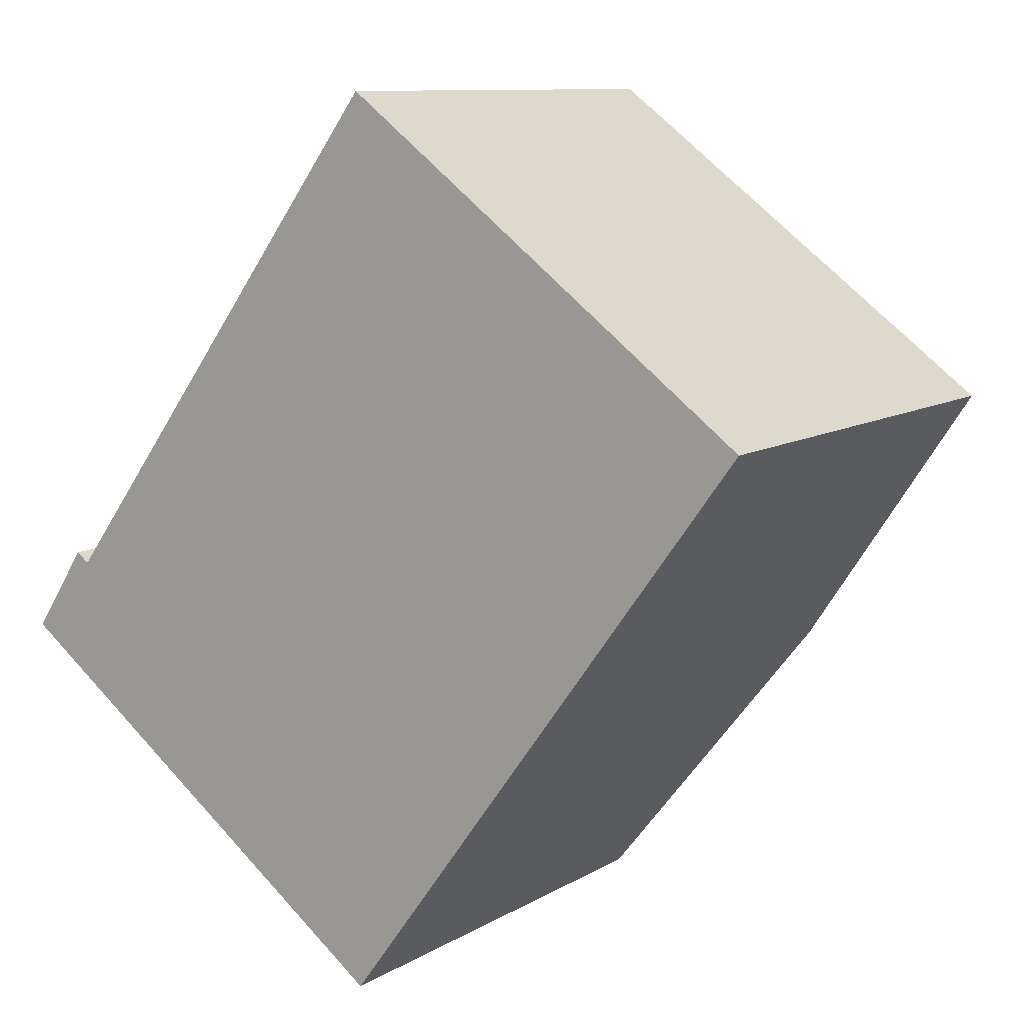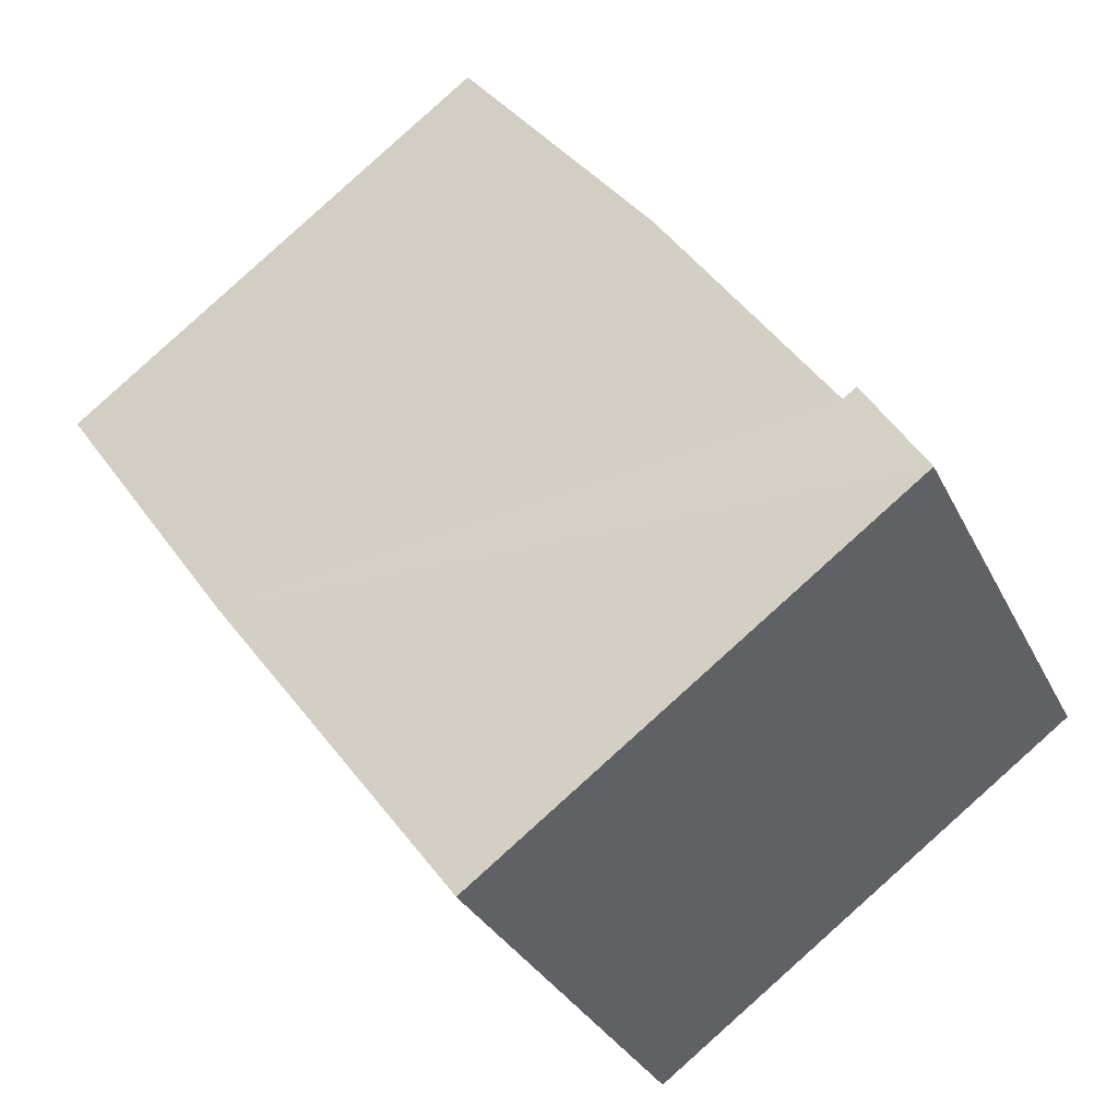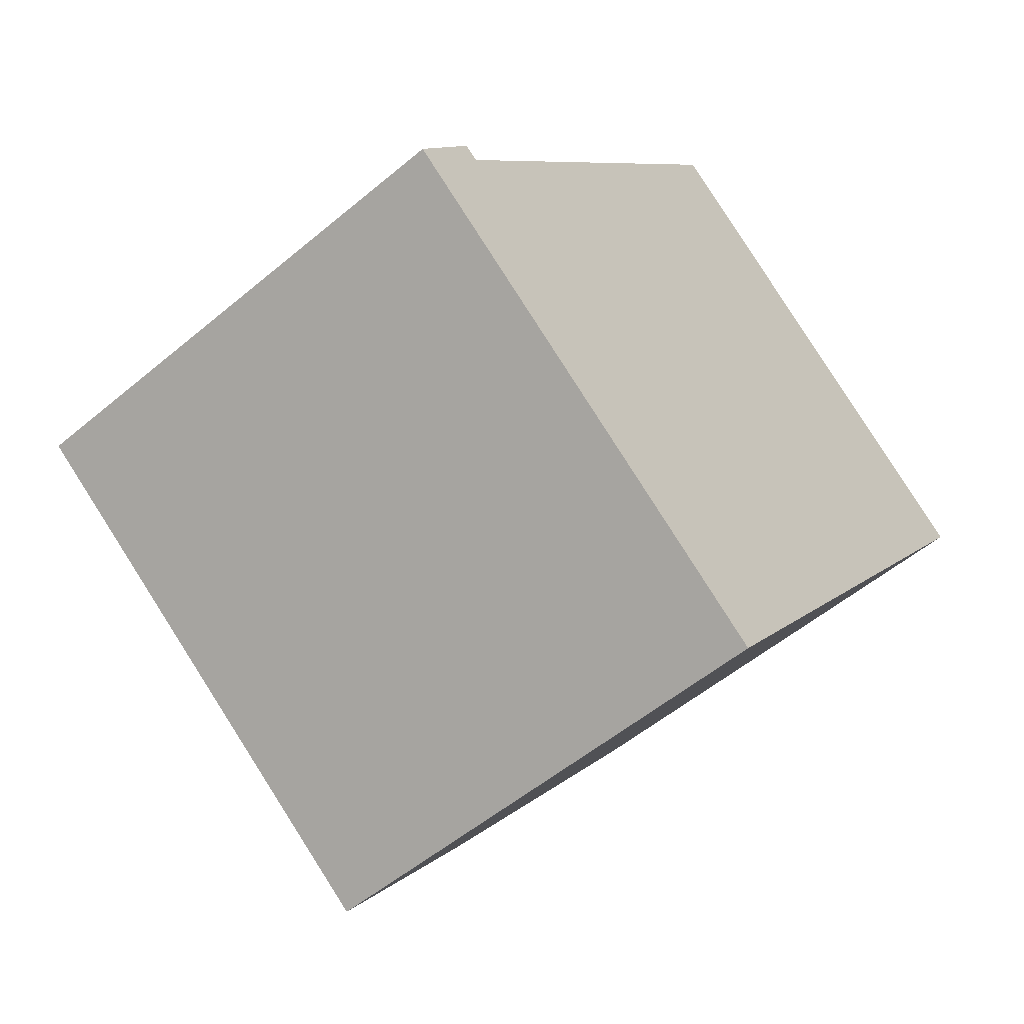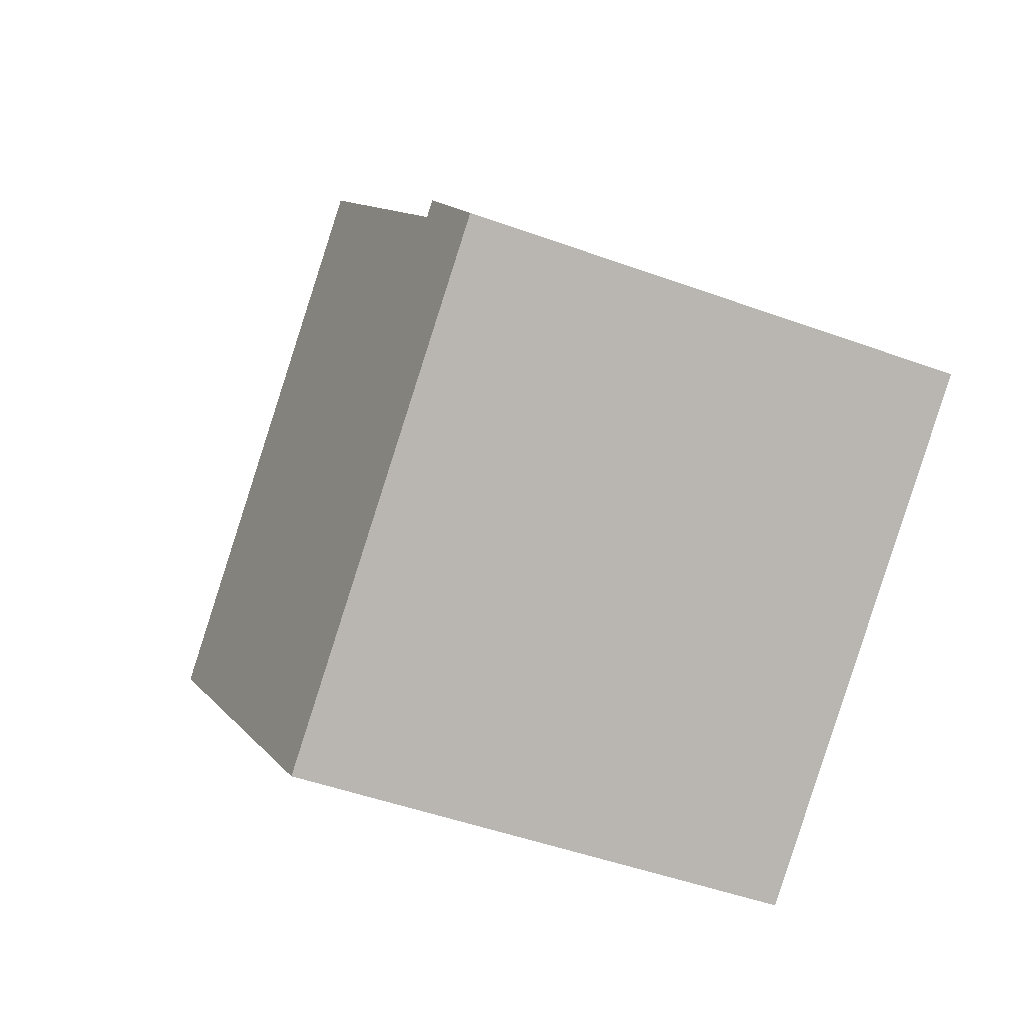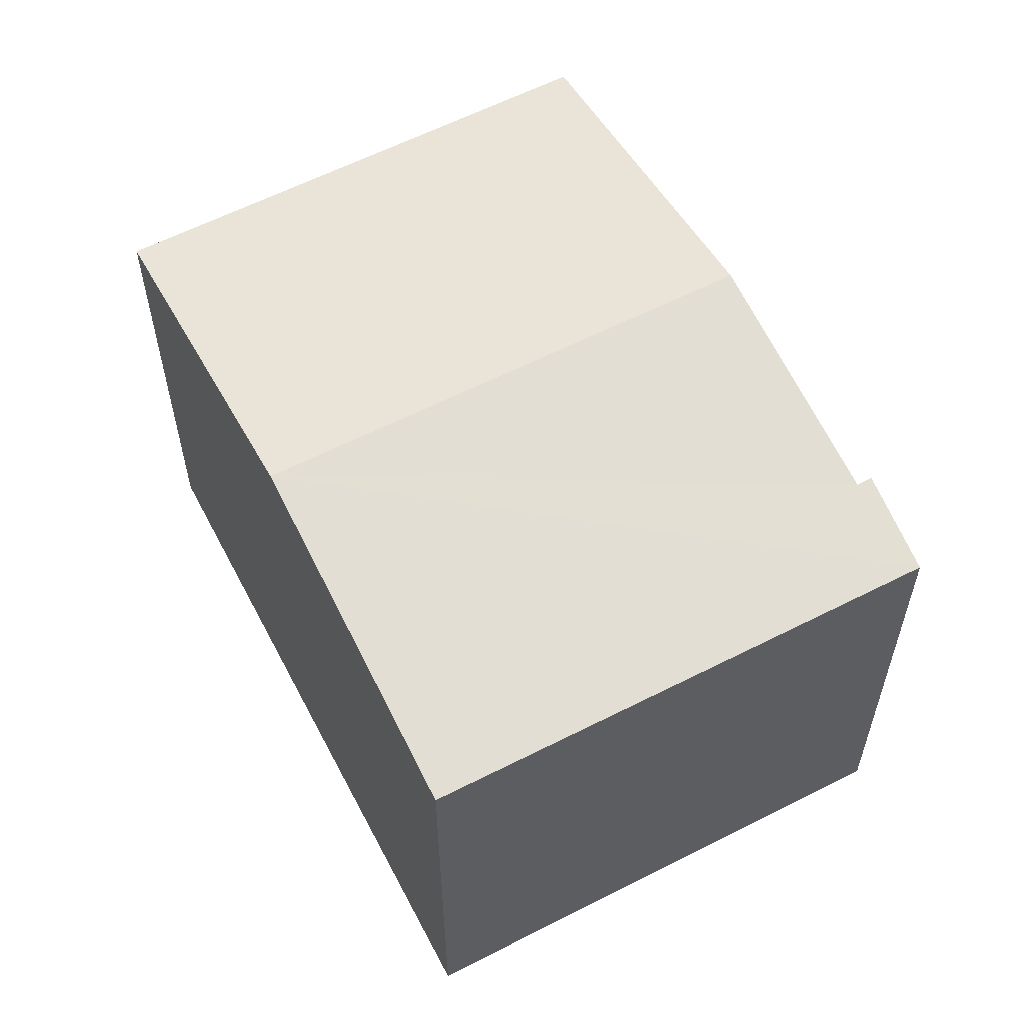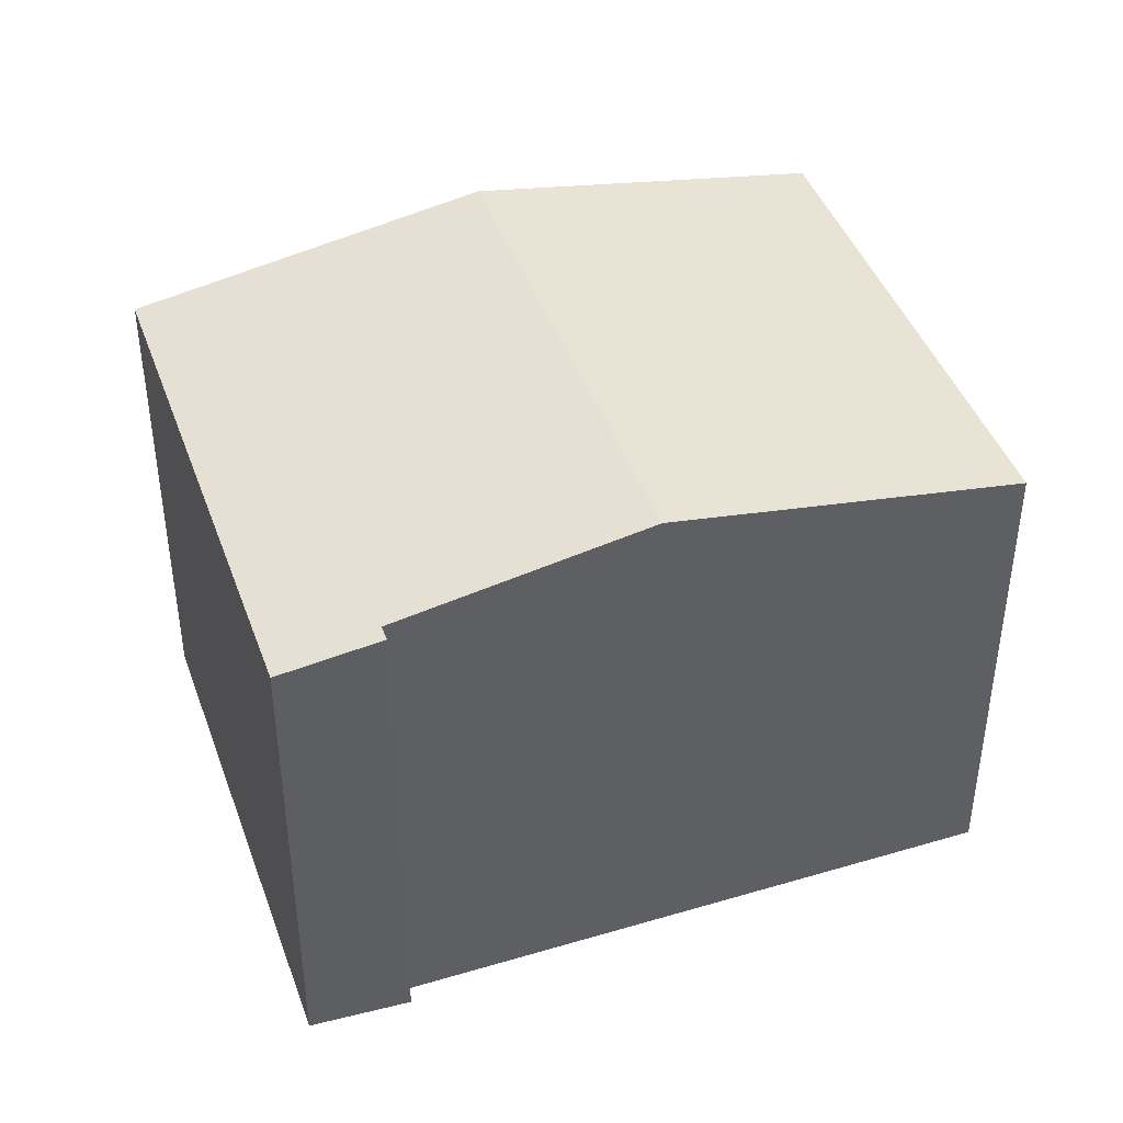
<metadata>
{"format":"obj","ext":"obj","renderer":"f3d","projection":"perspective","resolution":1024,"background":"white","views":[{"elev":10.1,"azim":34.4,"up":"+Z"},{"elev":-30.8,"azim":-157.7,"up":"+Z"},{"elev":-53.4,"azim":-48.1,"up":"+Z"},{"elev":-47.7,"azim":-112.3,"up":"+Z"},{"elev":59.7,"azim":-171.2,"up":"+Y"},{"elev":43.5,"azim":-72.7,"up":"+Y"}]}
</metadata>
<code>
v  3.603 8.89 4.544
v  13.81 7.934 4.181
v  10.39 8.89 -0.474
v  7.069 7.928 9.204
v  0.92 8.205 1.38
v  1.129 8.204 1.218
v  0 7.931 4.856e-16
v  6.965 7.931 -5.145
v  0.92 -8.45e-17 1.38
v  0 0 0
v  1.129 -7.458e-17 1.218
v  7.069 -5.636e-16 9.204
v  3.603 -2.782e-16 4.544
v  13.81 -2.56e-16 4.181
v  10.39 2.902e-17 -0.474
v  6.965 3.15e-16 -5.145
g defaultobject
f 1 2 3
f 2 1 4
f 5 6 7
f 7 3 8
f 3 7 6
f 3 6 1
f 7 9 5
f 9 7 10
f 11 1 6
f 1 11 4
f 4 11 12
f 12 11 13
f 9 6 5
f 6 9 11
f 4 14 2
f 14 4 12
f 14 3 2
f 3 14 8
f 8 14 15
f 8 15 16
f 16 7 8
f 7 16 10
f 12 15 14
f 15 12 13
f 15 13 16
f 16 13 11
f 16 11 9
f 16 9 10

</code>
